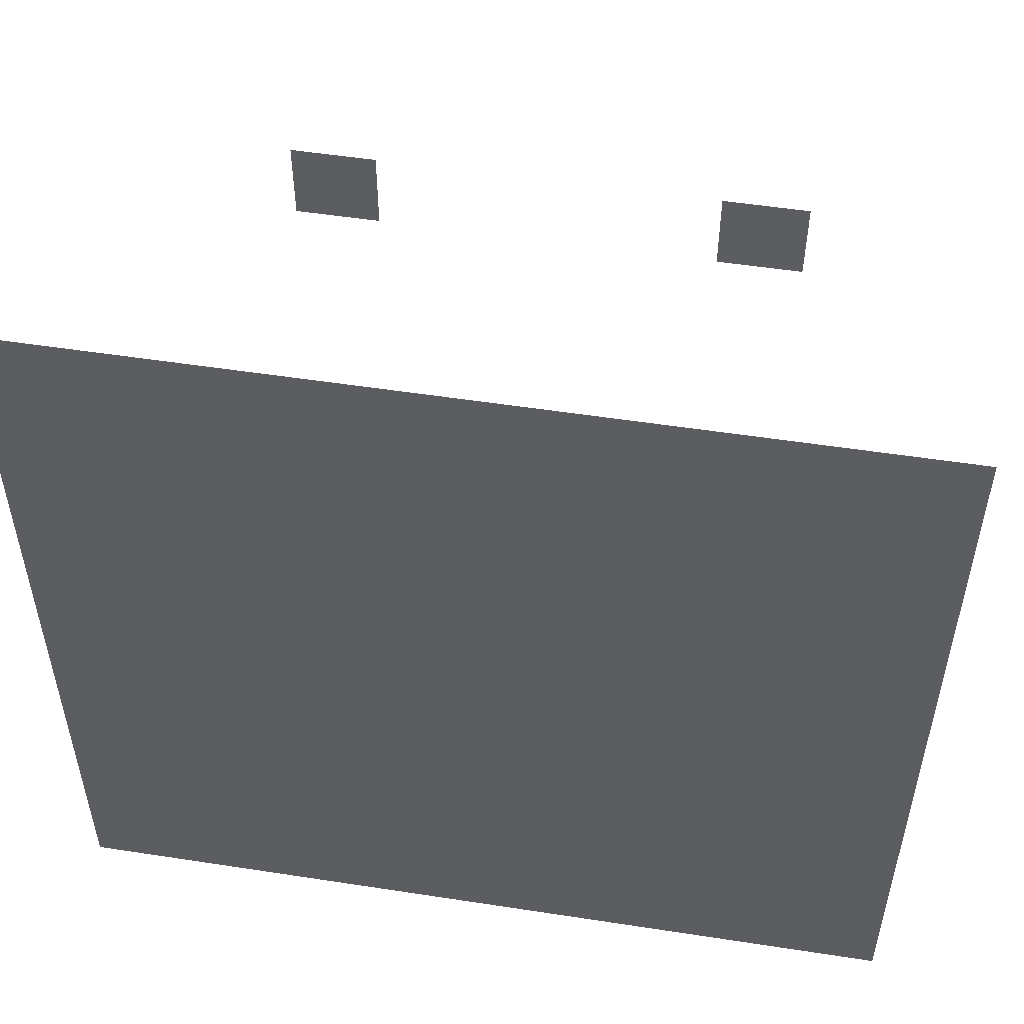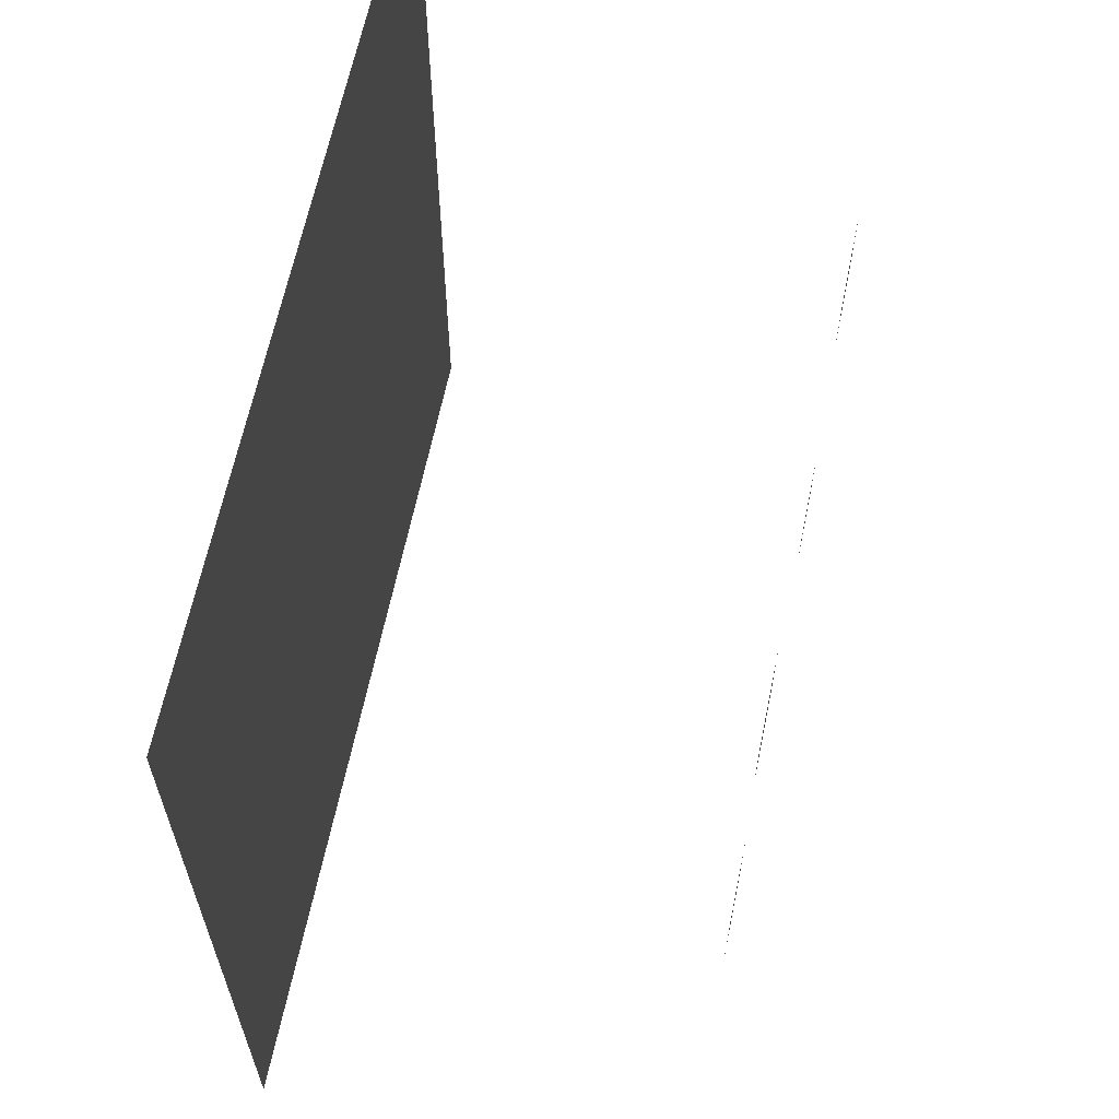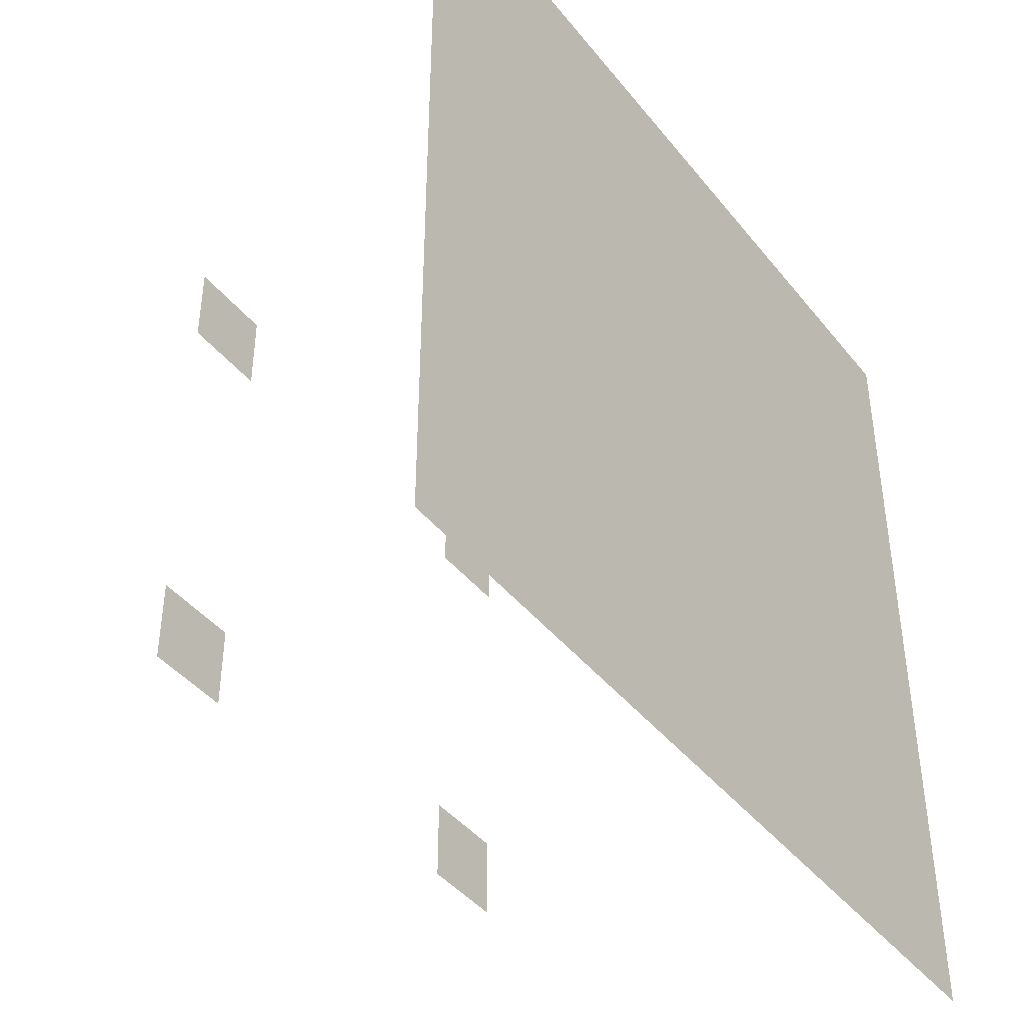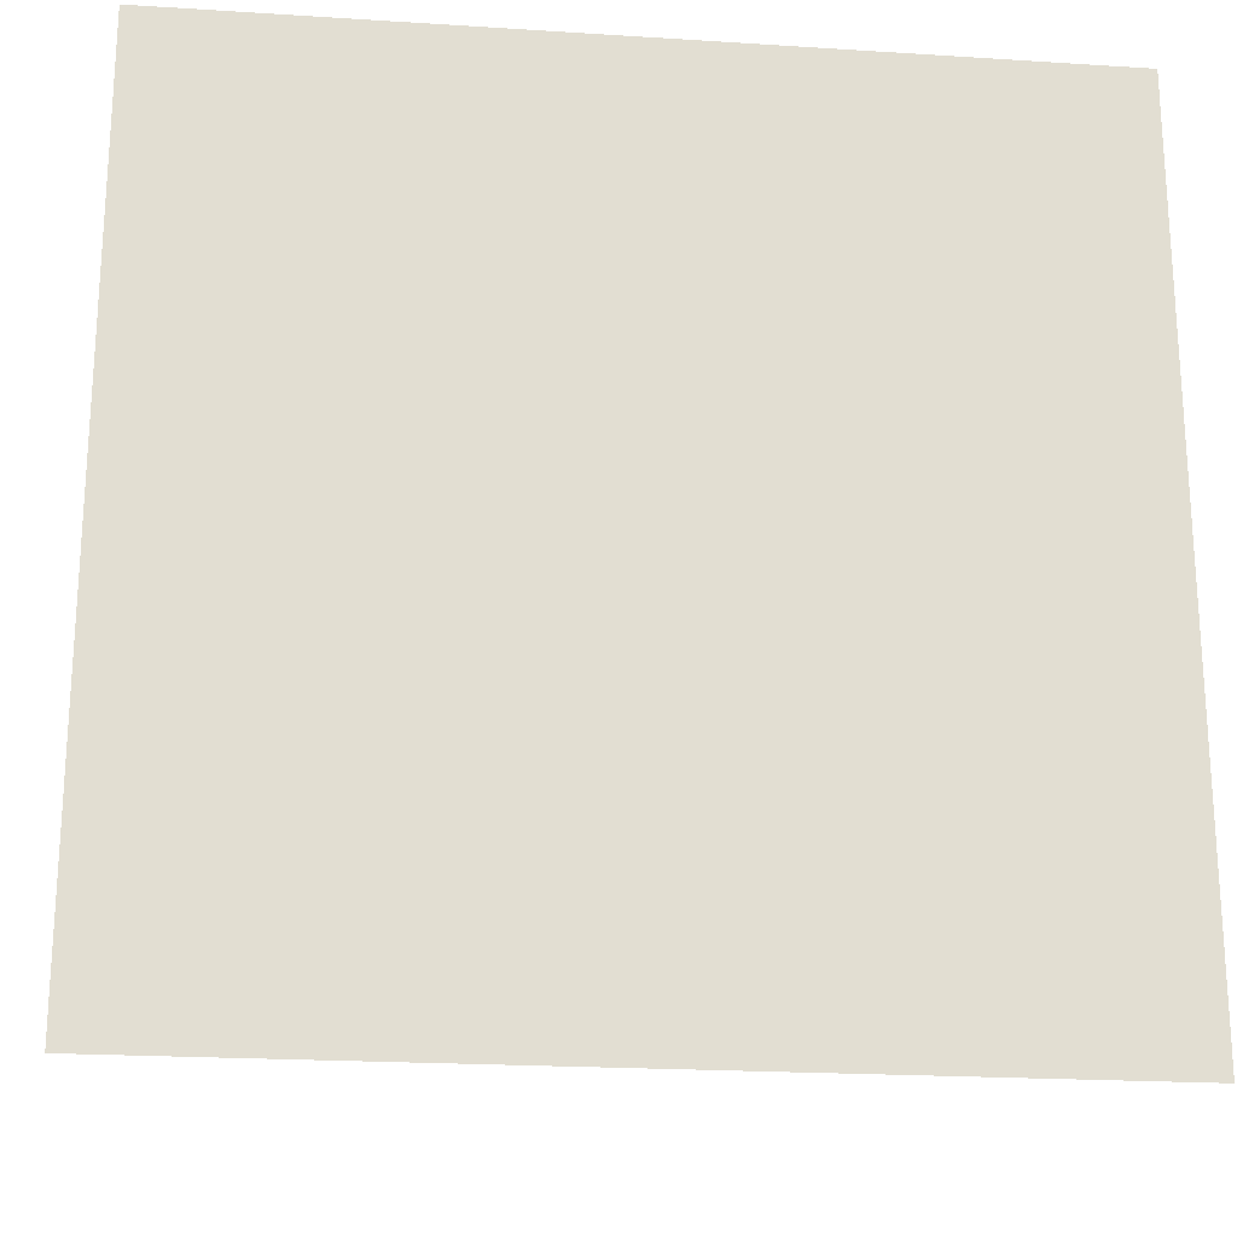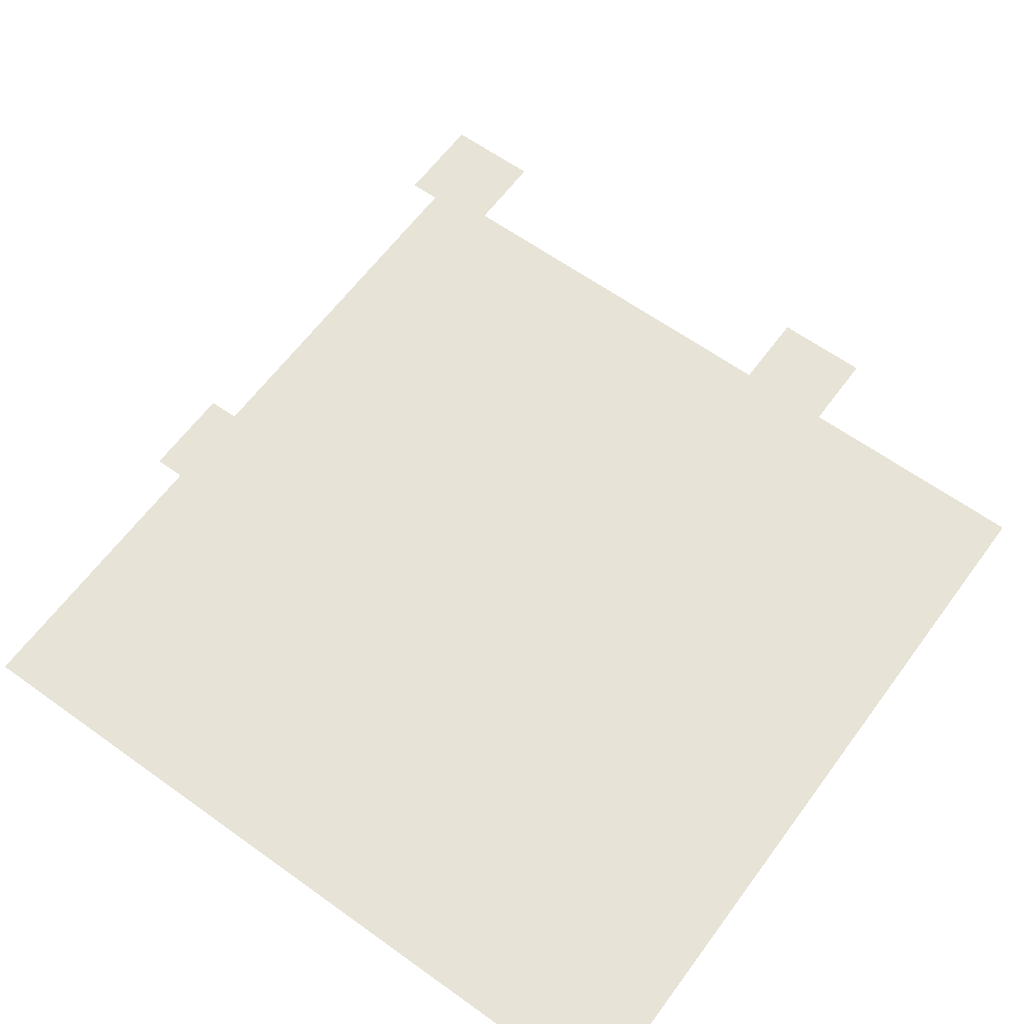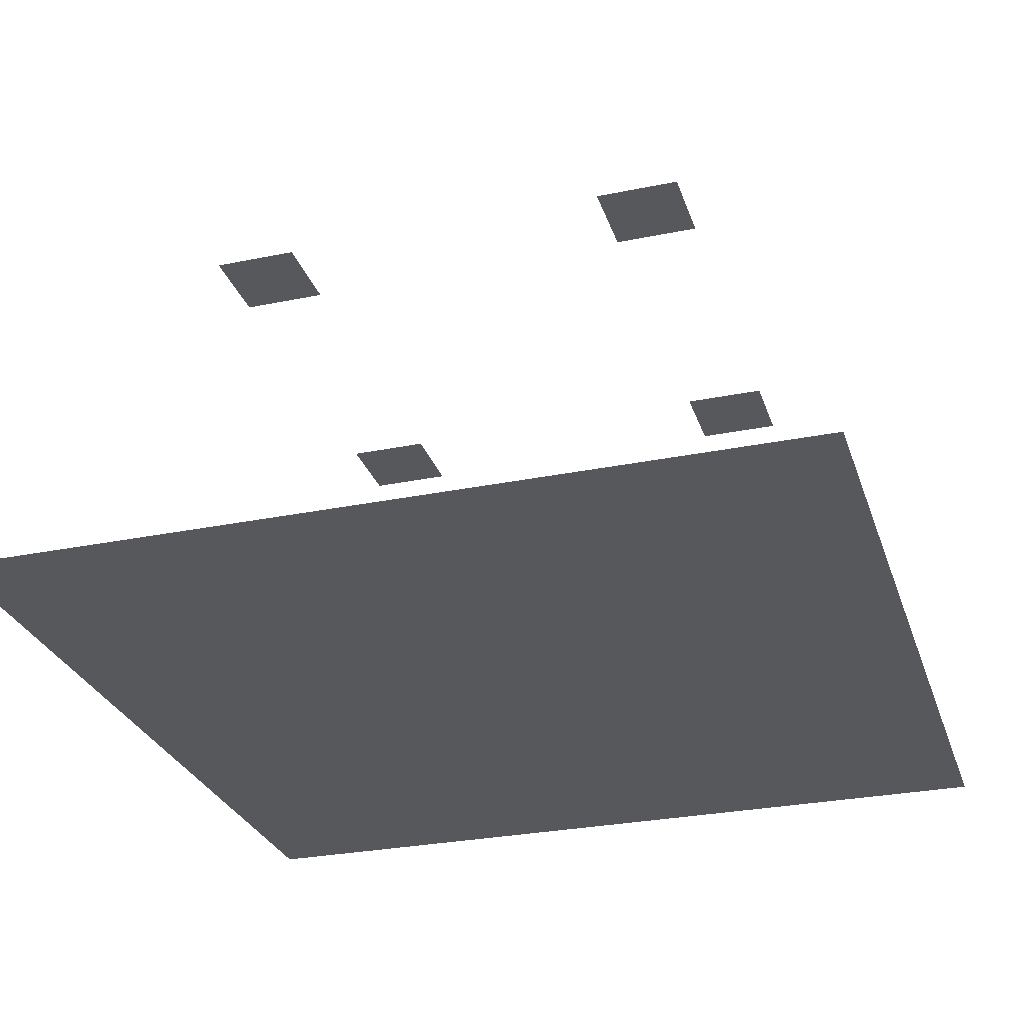
<metadata>
{"format":"obj","ext":"obj","renderer":"f3d","projection":"perspective","resolution":1024,"background":"white","views":[{"elev":52.7,"azim":9.4,"up":"+Z"},{"elev":63.1,"azim":101.6,"up":"+Z"},{"elev":-42.5,"azim":-54.7,"up":"+Z"},{"elev":-21.3,"azim":-6.5,"up":"+Z"},{"elev":61.9,"azim":-143.8,"up":"+Y"},{"elev":-28.7,"azim":-163.0,"up":"+Y"}]}
</metadata>
<code>
o Plane
v -10 0 10
v 10 0 10
v -10 0 -10
v 10 0 -10
f 1 2 4 3
o Plane.001
v 4 10 -4
v 6 10 -4
v 4 10 -6
v 6 10 -6
f 5 7 8 6
o Plane.002
v -6 10 -4
v -4 10 -4
v -6 10 -6
v -4 10 -6
f 9 11 12 10
o Plane.003
v -6 10 6
v -4 10 6
v -6 10 4
v -4 10 4
f 13 15 16 14
o Plane.004
v 4 10 6
v 6 10 6
v 4 10 4
v 6 10 4
f 17 19 20 18

</code>
